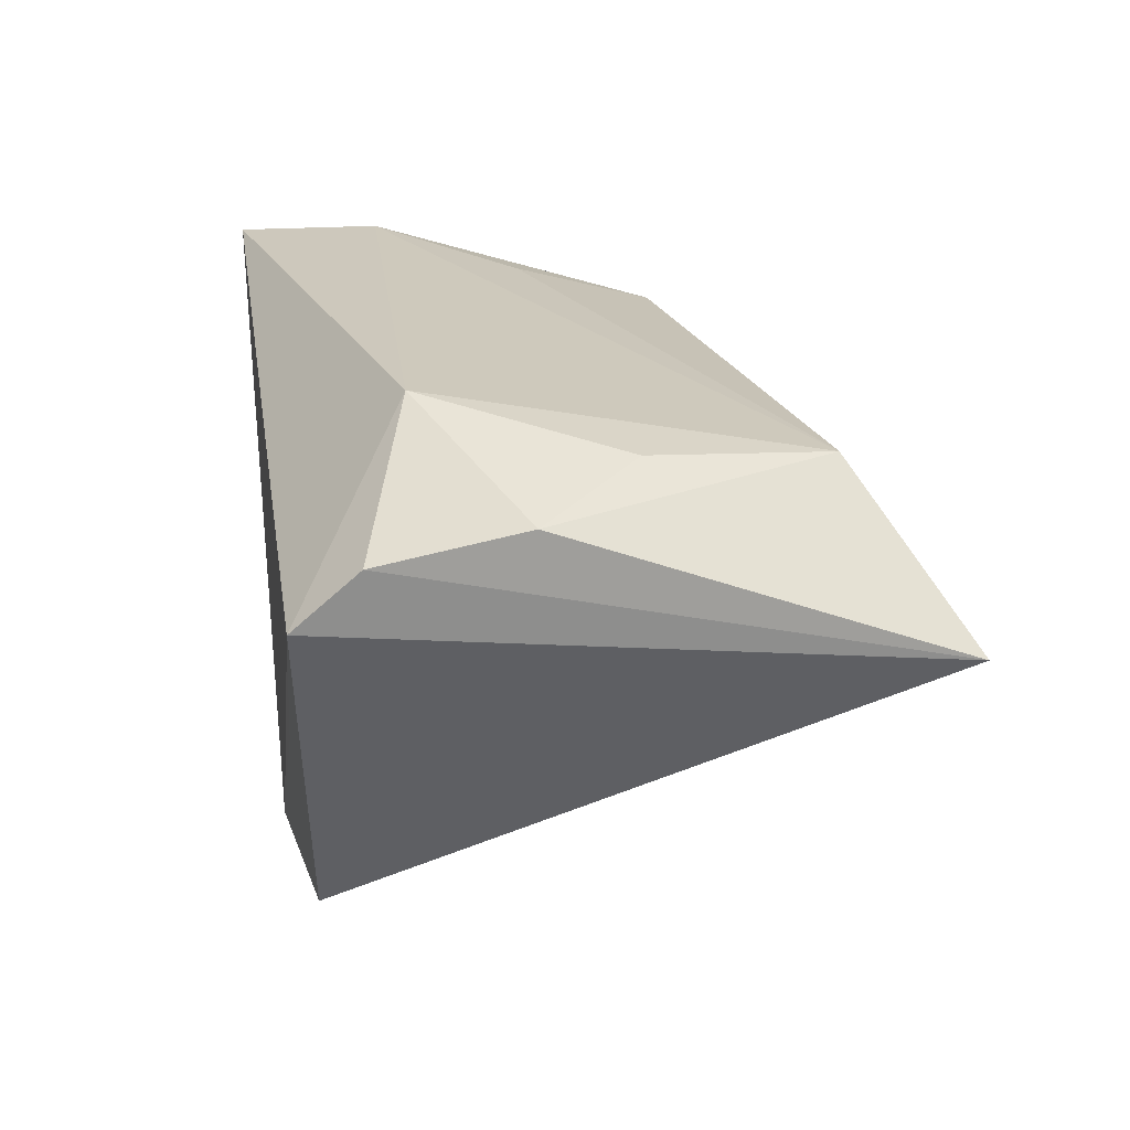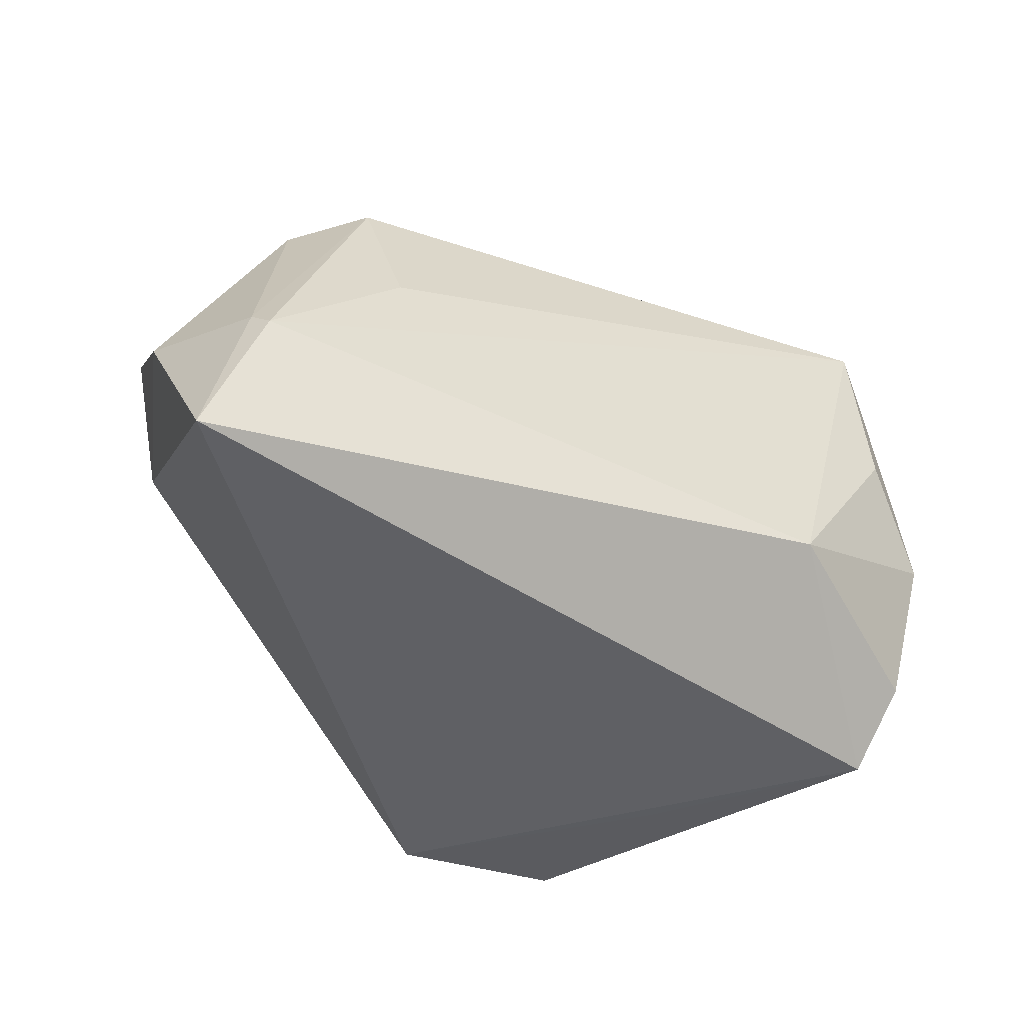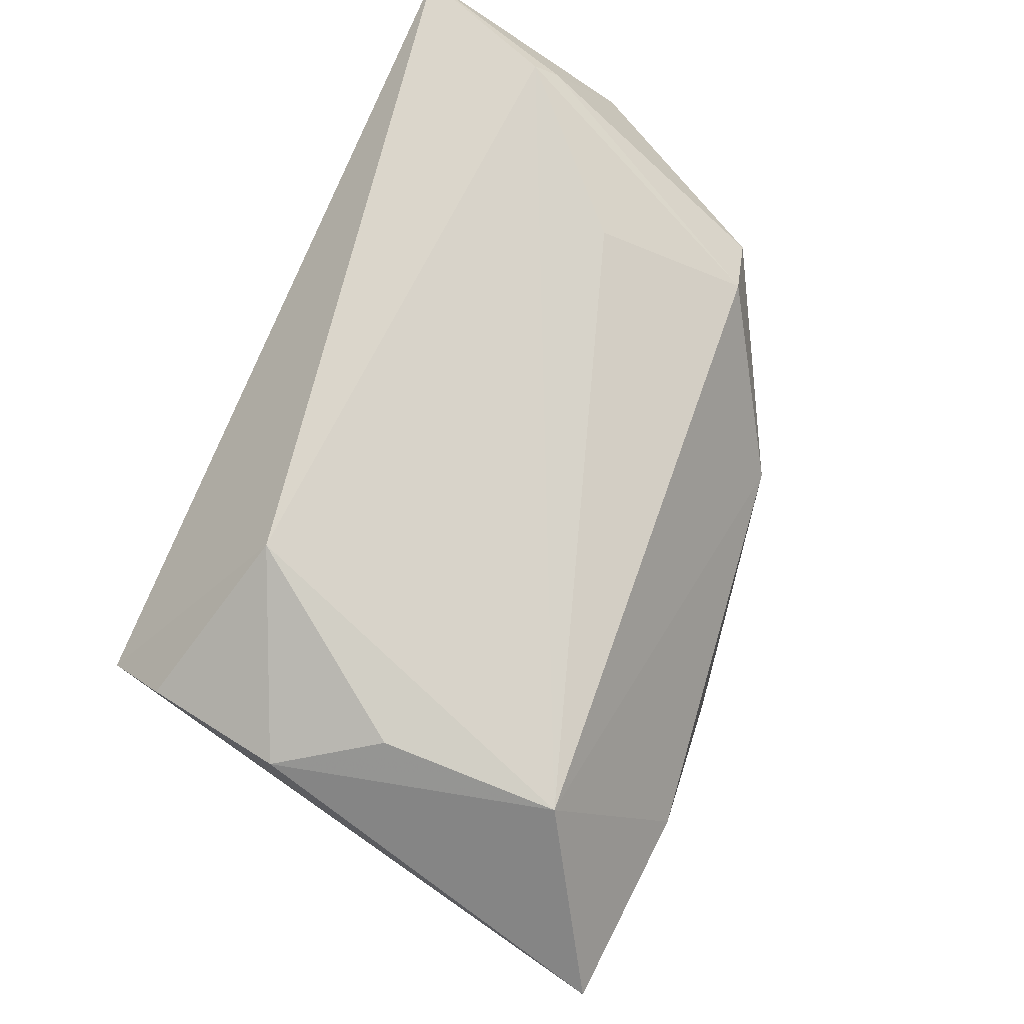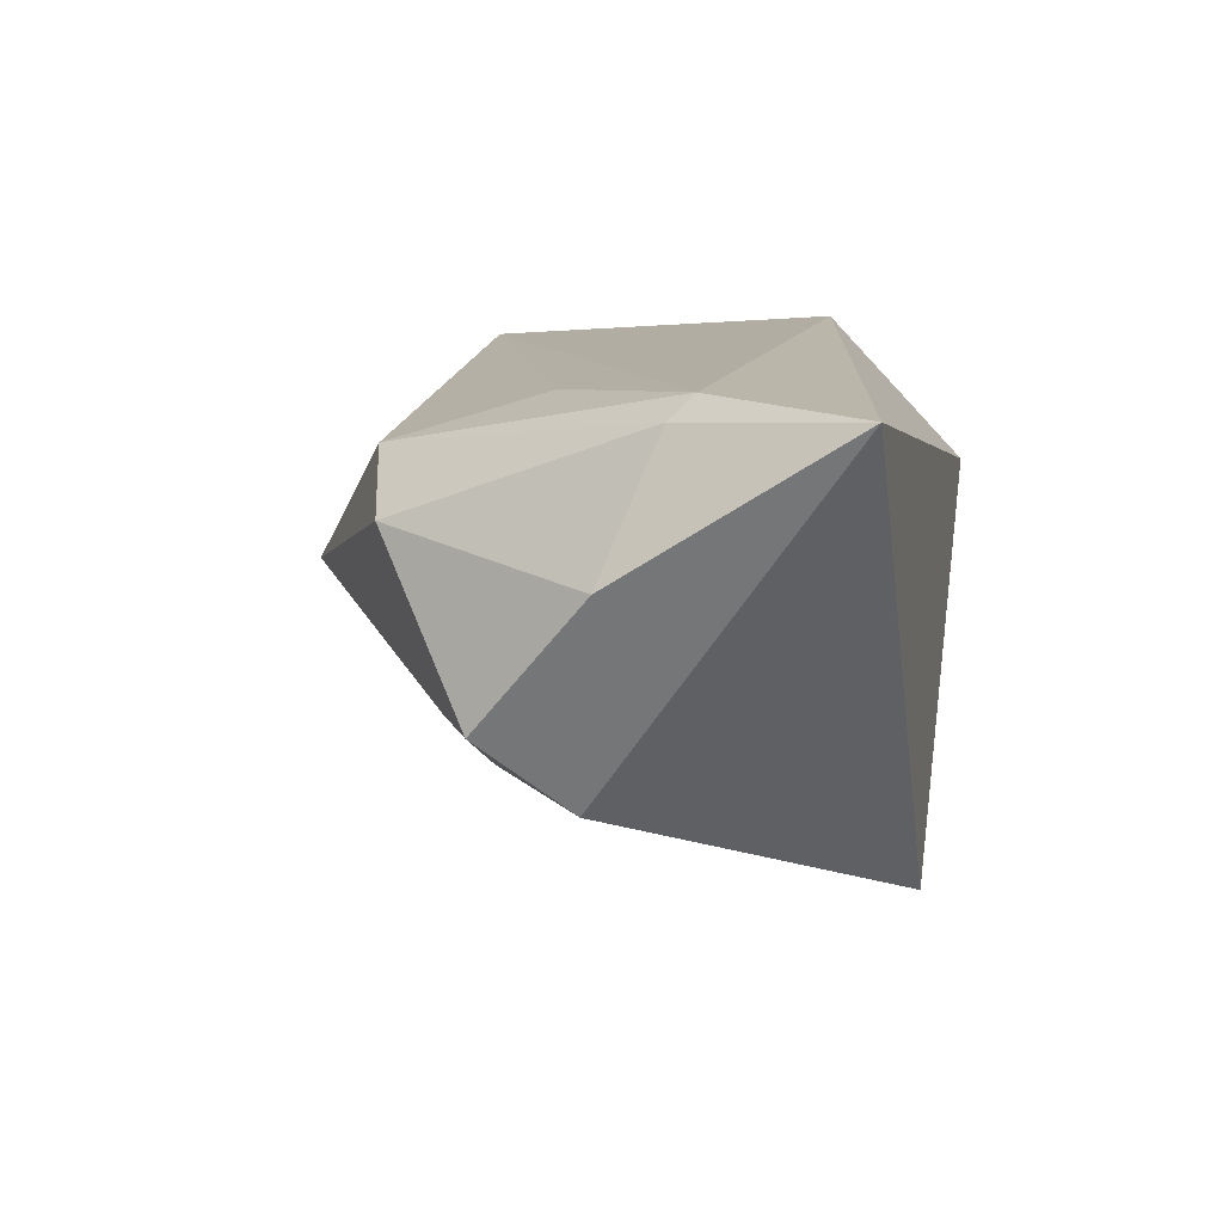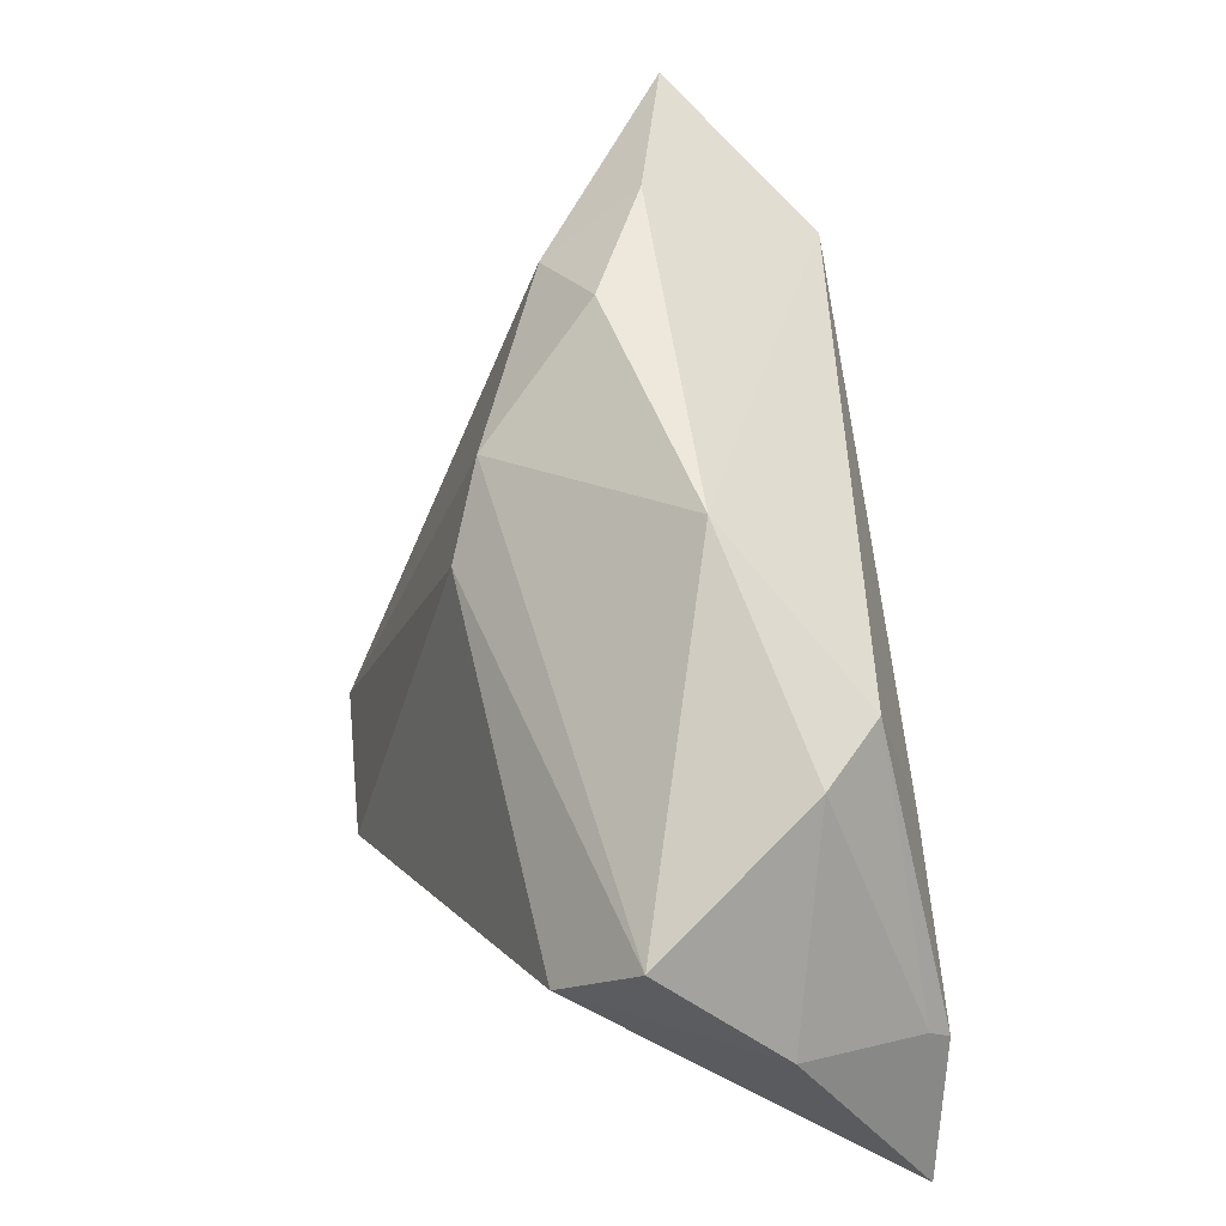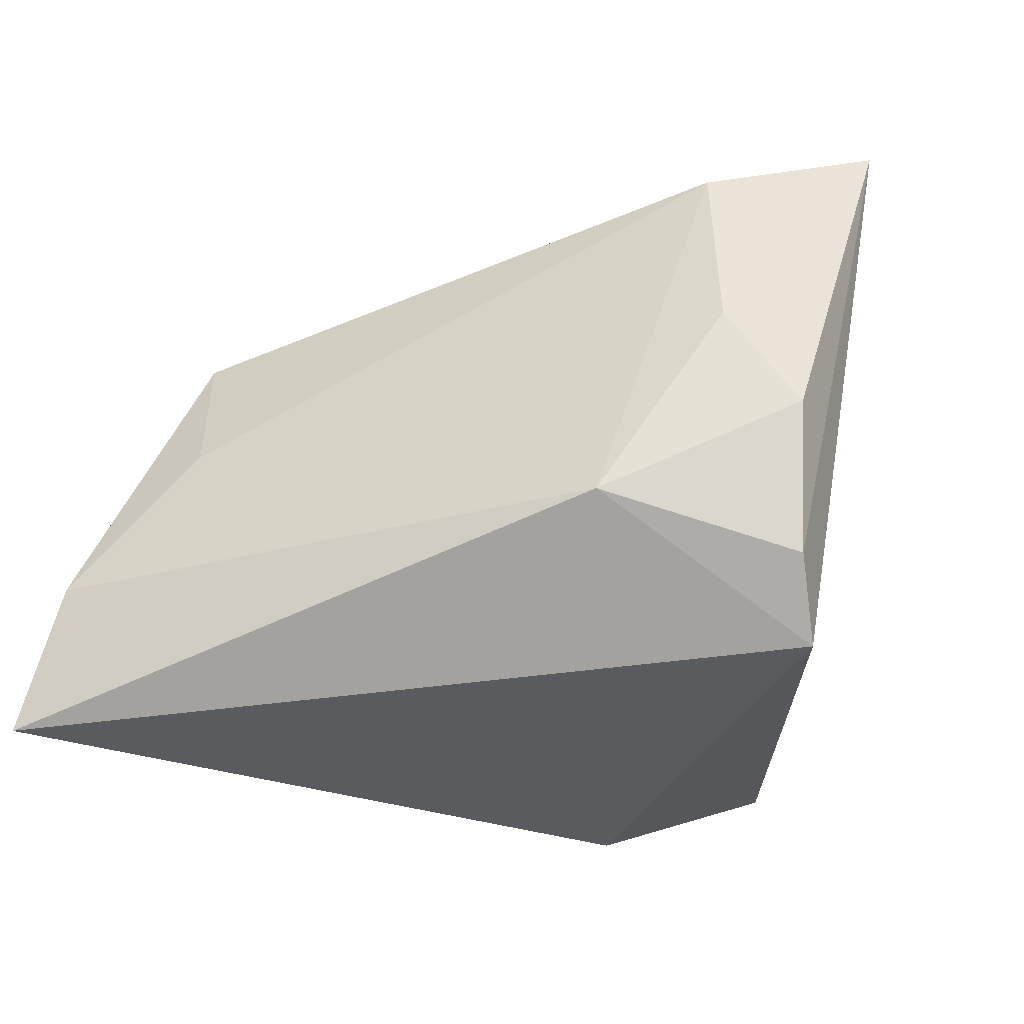
<metadata>
{"format":"obj","ext":"obj","renderer":"f3d","projection":"perspective","resolution":1024,"background":"white","views":[{"elev":22.7,"azim":80.5,"up":"+Z"},{"elev":-43.5,"azim":-27.8,"up":"+Y"},{"elev":74.3,"azim":114.6,"up":"+Z"},{"elev":12.6,"azim":-77.7,"up":"+Z"},{"elev":44.4,"azim":-94.4,"up":"+Y"},{"elev":-32.4,"azim":23.4,"up":"+Y"}]}
</metadata>
<code>
v 0.02756 0.03954 -0.0005698
v 0.02147 -0.01427 0.02407
v 0.02418 0.03285 -0.01157
v -0.05124 -0.02796 0.02281
v 0.002215 0.02575 -0.01915
v 0.02212 -0.02766 -0.01389
v 0.03577 0.007131 0.02093
v 0.0404 -0.02053 0.01276
v -0.05289 -0.003731 0.007476
v -0.05063 0.008228 -0.006592
v -0.04482 -0.0008092 -0.01504
v -0.00548 0.01773 -0.02231
v 0.03457 0.02733 0.01972
v 0.03878 -0.02796 0.005769
v 0.04281 -0.00411 0.01675
v 0.01923 -0.02526 -0.03553
v 0.01164 0.03785 -0.006544
v -0.03997 0.01956 0.01064
v -0.02996 0.004655 0.02194
v -0.0454 -0.01135 0.02407
v -0.04663 -0.008866 0.02157
v 0.05053 0.0385 0.00341
v -0.0005742 -0.02796 -0.03484
v -0.03249 0.02144 0.01673
v -0.0165 0.03305 0.001997
f 23 14 4
f 4 14 2
f 22 14 16
f 14 23 6
f 6 16 14
f 23 16 6
f 8 2 14
f 8 15 2
f 8 14 22
f 22 15 8
f 11 23 4
f 4 9 11
f 11 9 10
f 12 16 23
f 12 5 16
f 23 11 12
f 10 5 12
f 12 11 10
f 22 16 3
f 16 5 3
f 10 9 18
f 24 18 21
f 21 9 4
f 21 18 9
f 24 19 13
f 13 15 22
f 25 5 10
f 10 18 25
f 25 18 24
f 24 13 25
f 20 21 4
f 4 2 20
f 20 19 24
f 24 21 20
f 2 13 20
f 20 13 19
f 2 15 7
f 7 13 2
f 15 13 7
f 17 3 5
f 5 25 17
f 22 3 1
f 3 17 1
f 1 17 25
f 1 13 22
f 1 25 13

</code>
